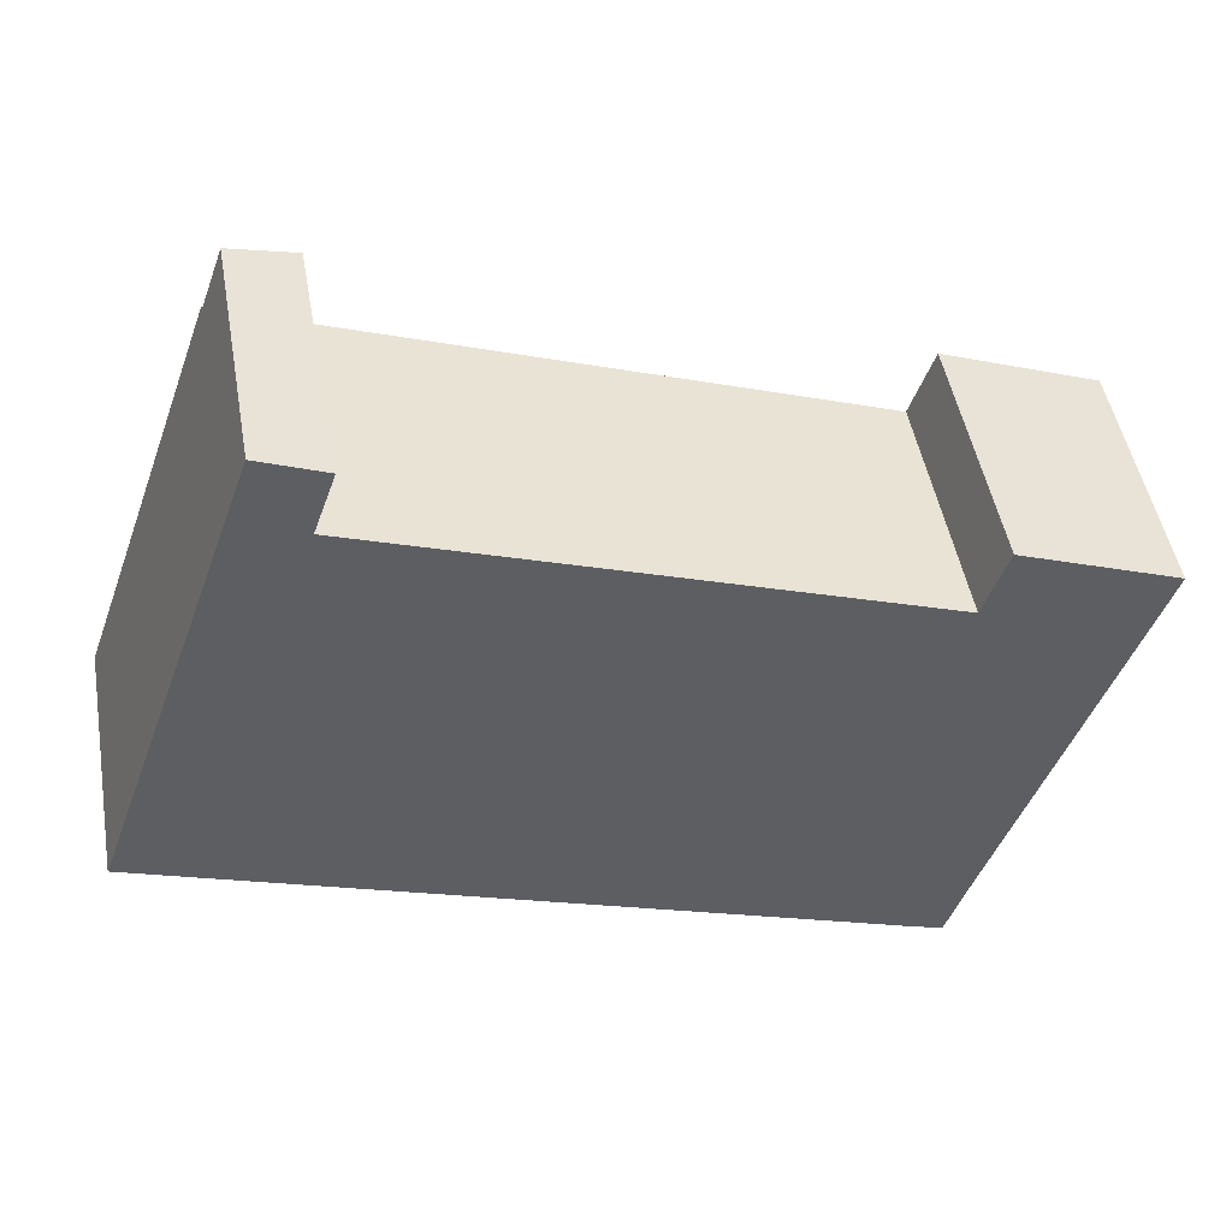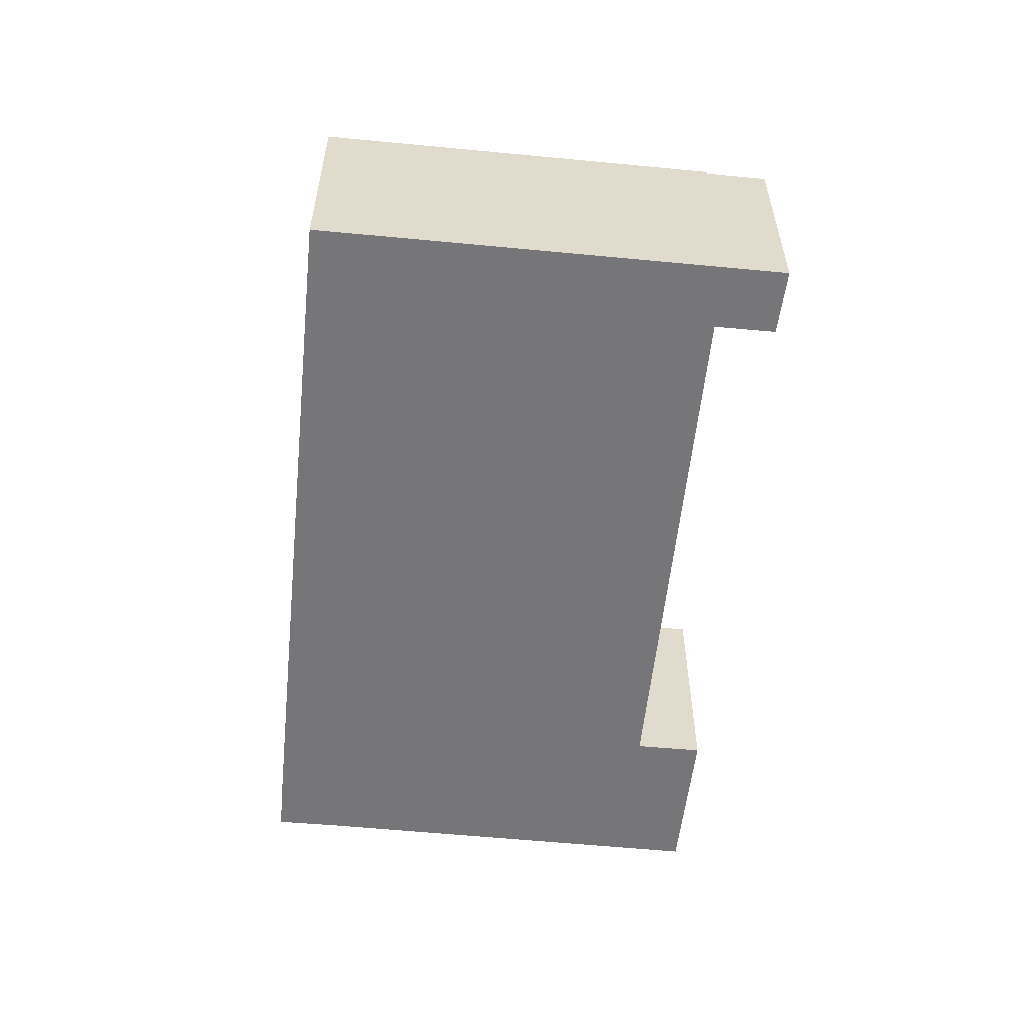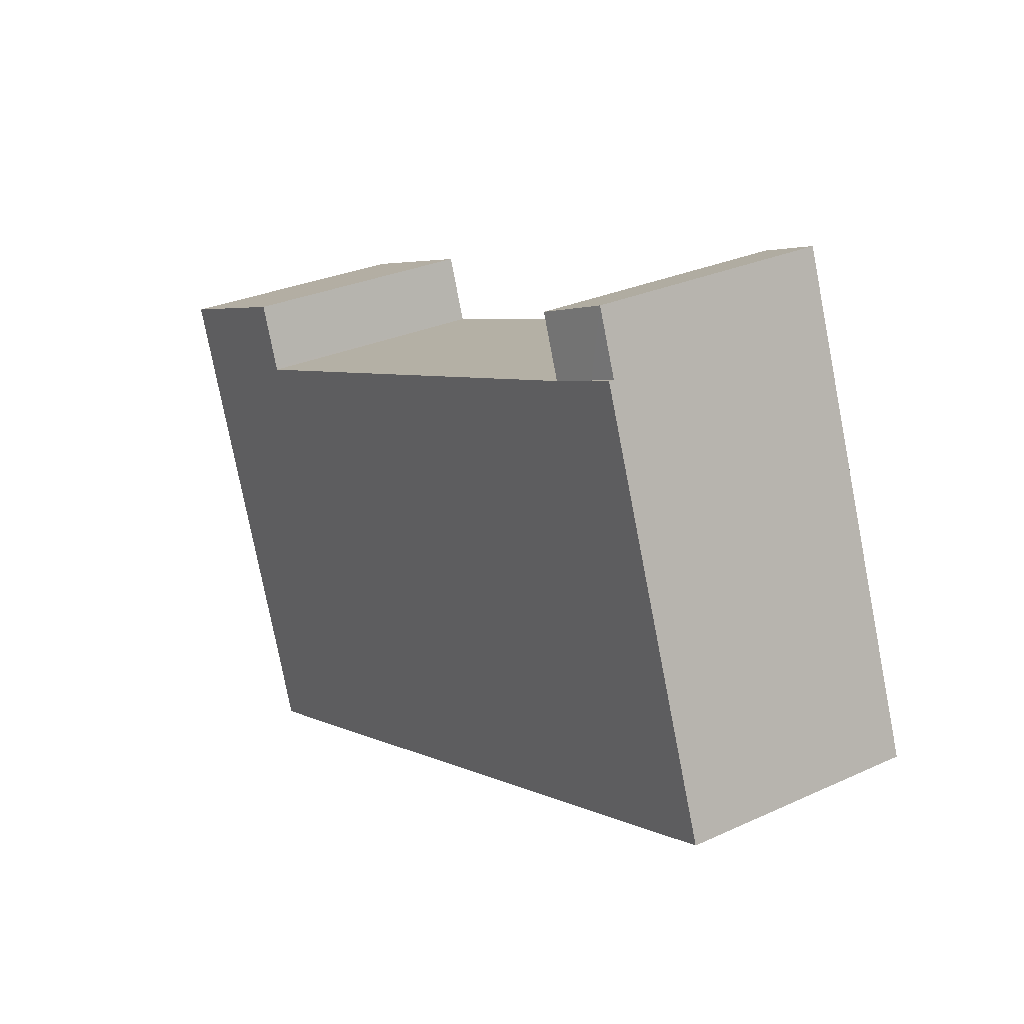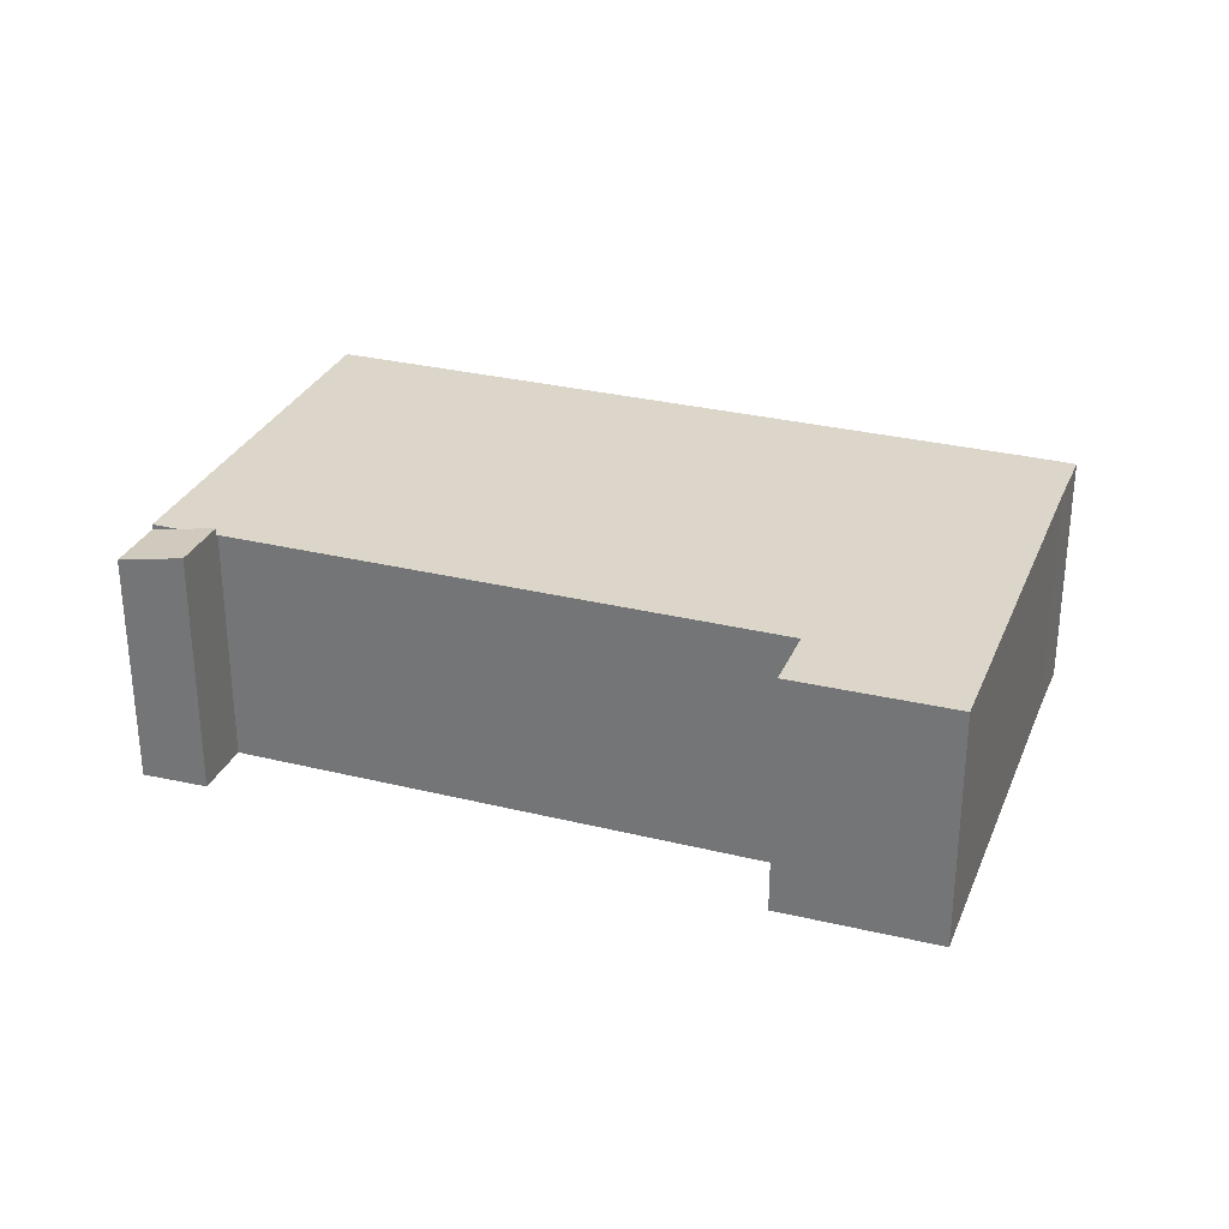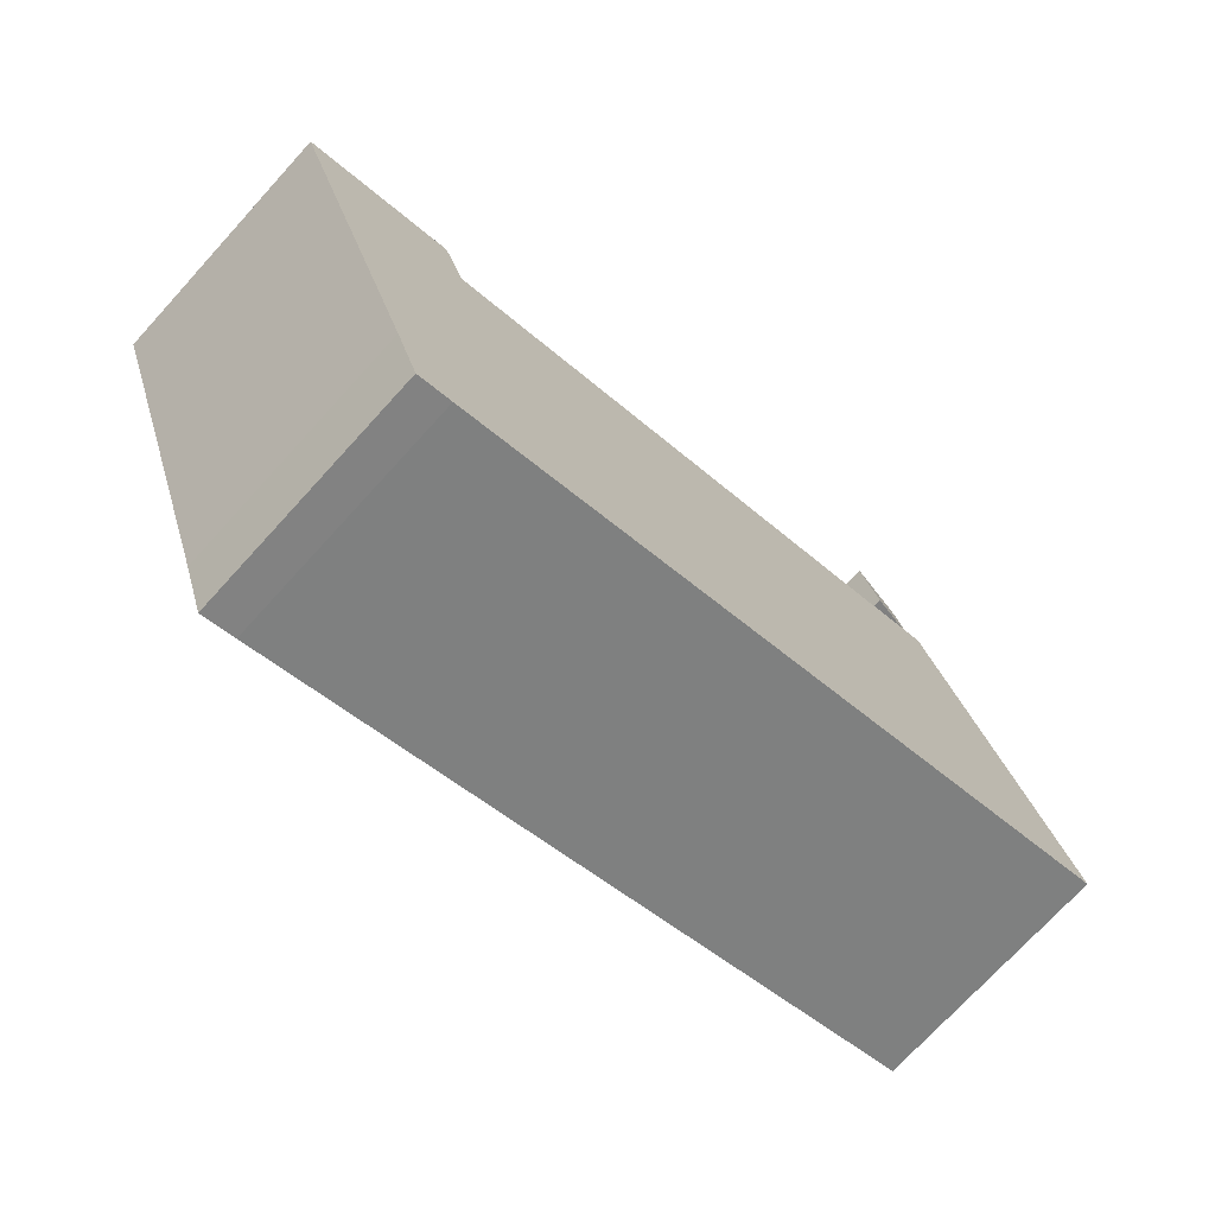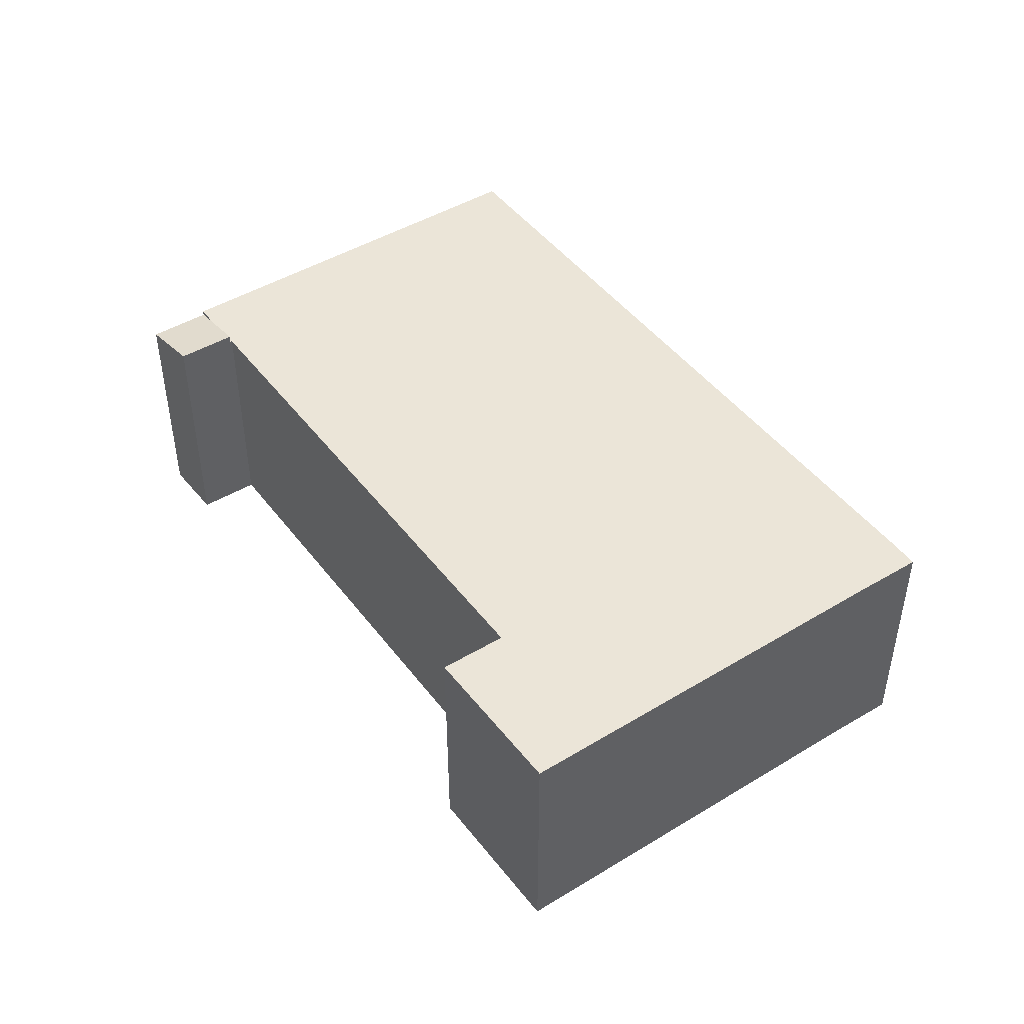
<metadata>
{"format":"obj","ext":"obj","renderer":"f3d","projection":"perspective","resolution":1024,"background":"white","views":[{"elev":48.2,"azim":-10.0,"up":"+Z"},{"elev":-56.9,"azim":-76.1,"up":"+Y"},{"elev":28.5,"azim":-124.6,"up":"+Z"},{"elev":29.9,"azim":39.5,"up":"+Y"},{"elev":-73.3,"azim":137.6,"up":"+Z"},{"elev":45.9,"azim":74.9,"up":"+Y"}]}
</metadata>
<code>
v  6.548 9.498 15.3
v  8.893 9.808 17.05
v  8.089 9.81 14.75
v  6.417 9.299 18.03
v  5.57 9.299 15.65
v  5.57 -9.584e-16 15.65
v  6.417 -1.104e-15 18.03
v  8.893 -1.044e-15 17.05
v  8.089 -9.034e-16 14.75
v  6.548 -9.37e-16 15.3
v  35.81 9.498 7.527
v  28.95 9.498 7.315
v  29.81 9.498 9.774
v  28.91 9.498 7.193
v  28.02 9.498 -10.02
v  34.97 9.498 5.17
v  30.3 9.498 -7.789
v  29.38 9.498 -10.47
v  0.738 9.498 2.074
v  5.57 9.498 15.65
v  0.396 9.498 1.112
v  0 9.498 5.816e-16
v  2.667 9.498 -0.954
v  8.089 9.498 14.75
v  8.065 9.498 14.68
v  8.213 9.498 14.63
v  28.84 9.498 7.218
v  23.28 9.498 -8.324
v  28.91 -4.404e-16 7.193
v  28.84 -4.42e-16 7.218
v  8.213 -8.959e-16 14.63
v  8.065 -8.991e-16 14.68
v  29.81 -5.985e-16 9.774
v  35.81 -4.609e-16 7.527
v  28.95 -4.479e-16 7.315
v  0 0 0
v  0.396 -6.809e-17 1.112
v  0.738 -1.27e-16 2.074
v  34.97 -3.166e-16 5.17
v  30.3 4.769e-16 -7.789
v  29.38 6.414e-16 -10.47
v  28.02 6.134e-16 -10.02
v  23.28 5.097e-16 -8.324
v  2.667 5.842e-17 -0.954
g defaultobject
f 1 2 3
f 2 1 4
f 4 1 5
f 6 4 5
f 4 6 7
f 4 8 2
f 8 4 7
f 2 9 3
f 9 2 8
f 9 1 3
f 1 9 5
f 5 9 6
f 6 9 10
f 6 8 7
f 8 6 10
f 8 10 9
f 11 12 13
f 12 11 14
f 14 11 15
f 15 11 16
f 15 16 17
f 15 17 18
f 1 19 20
f 19 1 21
f 21 1 22
f 22 1 23
f 23 1 24
f 23 24 25
f 23 25 26
f 23 26 27
f 23 27 28
f 28 27 14
f 28 14 15
f 27 29 14
f 29 27 26
f 29 26 30
f 30 26 31
f 31 26 25
f 31 25 32
f 33 11 13
f 11 33 34
f 6 1 20
f 1 6 24
f 24 6 9
f 9 6 10
f 29 12 14
f 12 29 13
f 13 29 33
f 33 29 35
f 36 21 22
f 21 36 19
f 19 36 20
f 20 36 6
f 6 36 37
f 6 37 38
f 34 16 11
f 16 34 17
f 17 34 39
f 17 39 40
f 17 40 18
f 18 40 41
f 9 25 24
f 25 9 32
f 41 15 18
f 15 41 42
f 42 28 15
f 28 42 43
f 28 43 23
f 23 43 44
f 23 44 22
f 22 44 36
f 38 10 6
f 10 38 37
f 10 37 9
f 9 37 36
f 9 36 44
f 9 44 32
f 32 44 31
f 31 44 30
f 30 44 43
f 30 43 29
f 35 34 33
f 34 35 29
f 34 29 43
f 34 43 42
f 34 42 39
f 39 42 40
f 40 42 41

</code>
